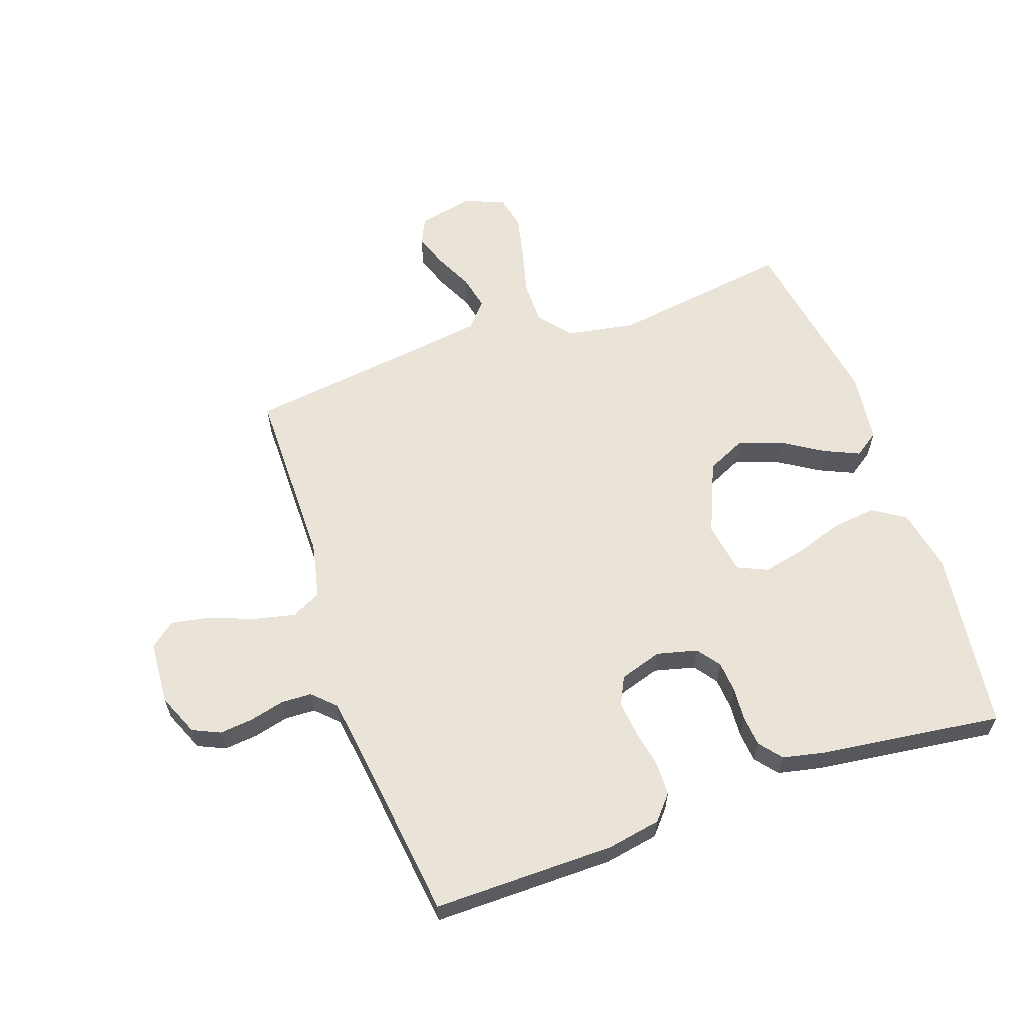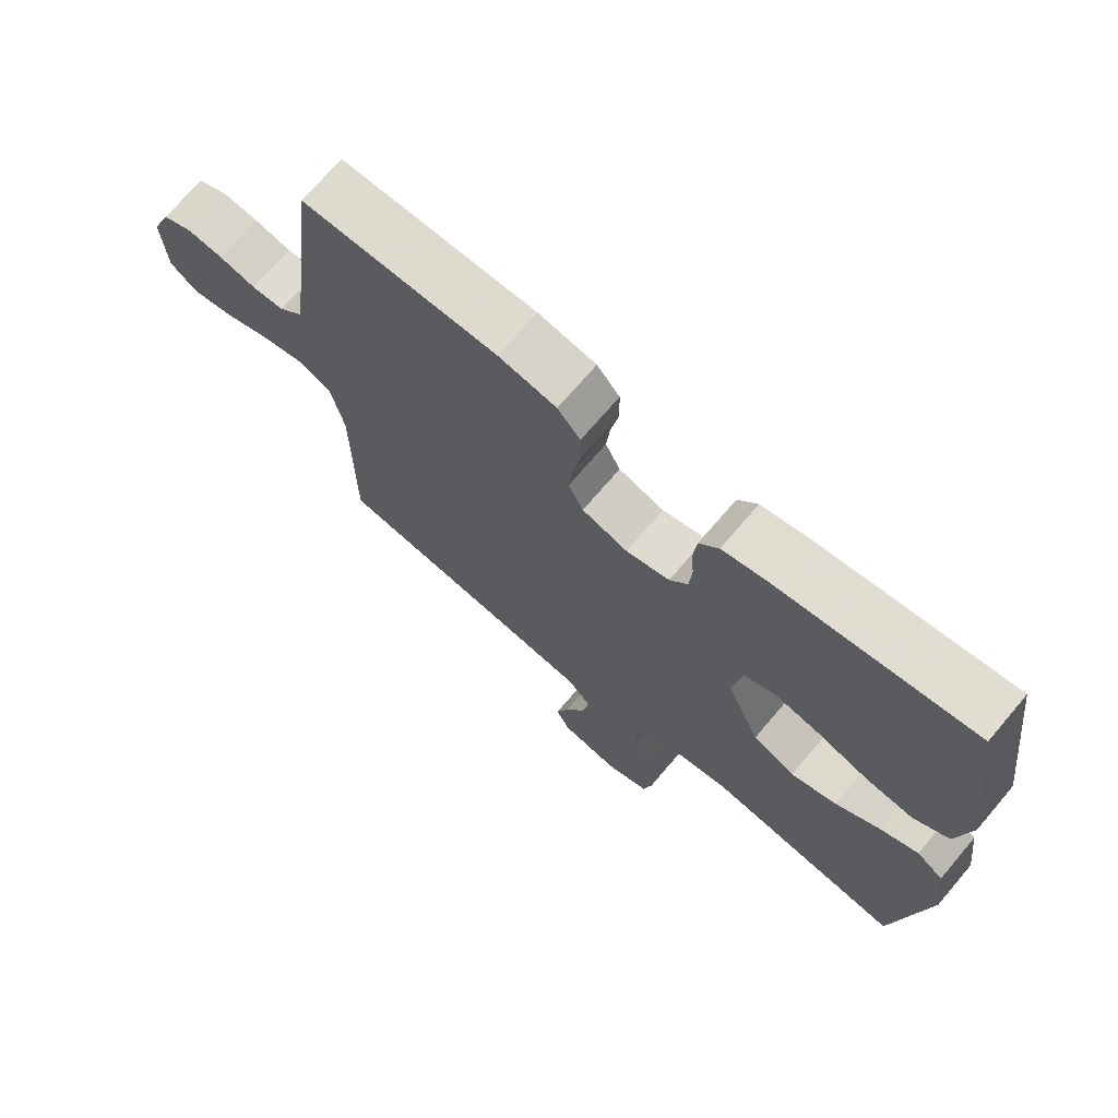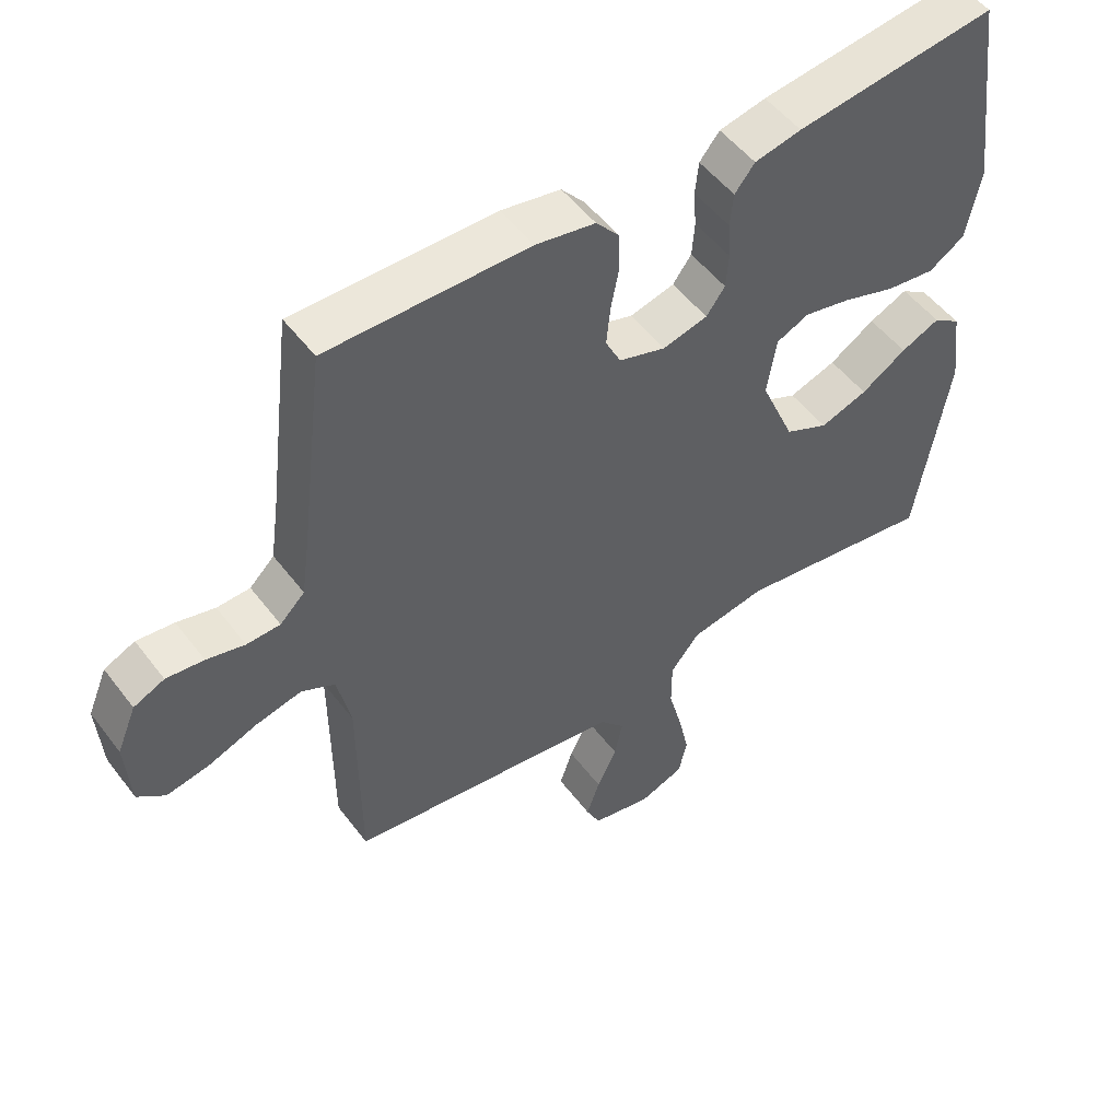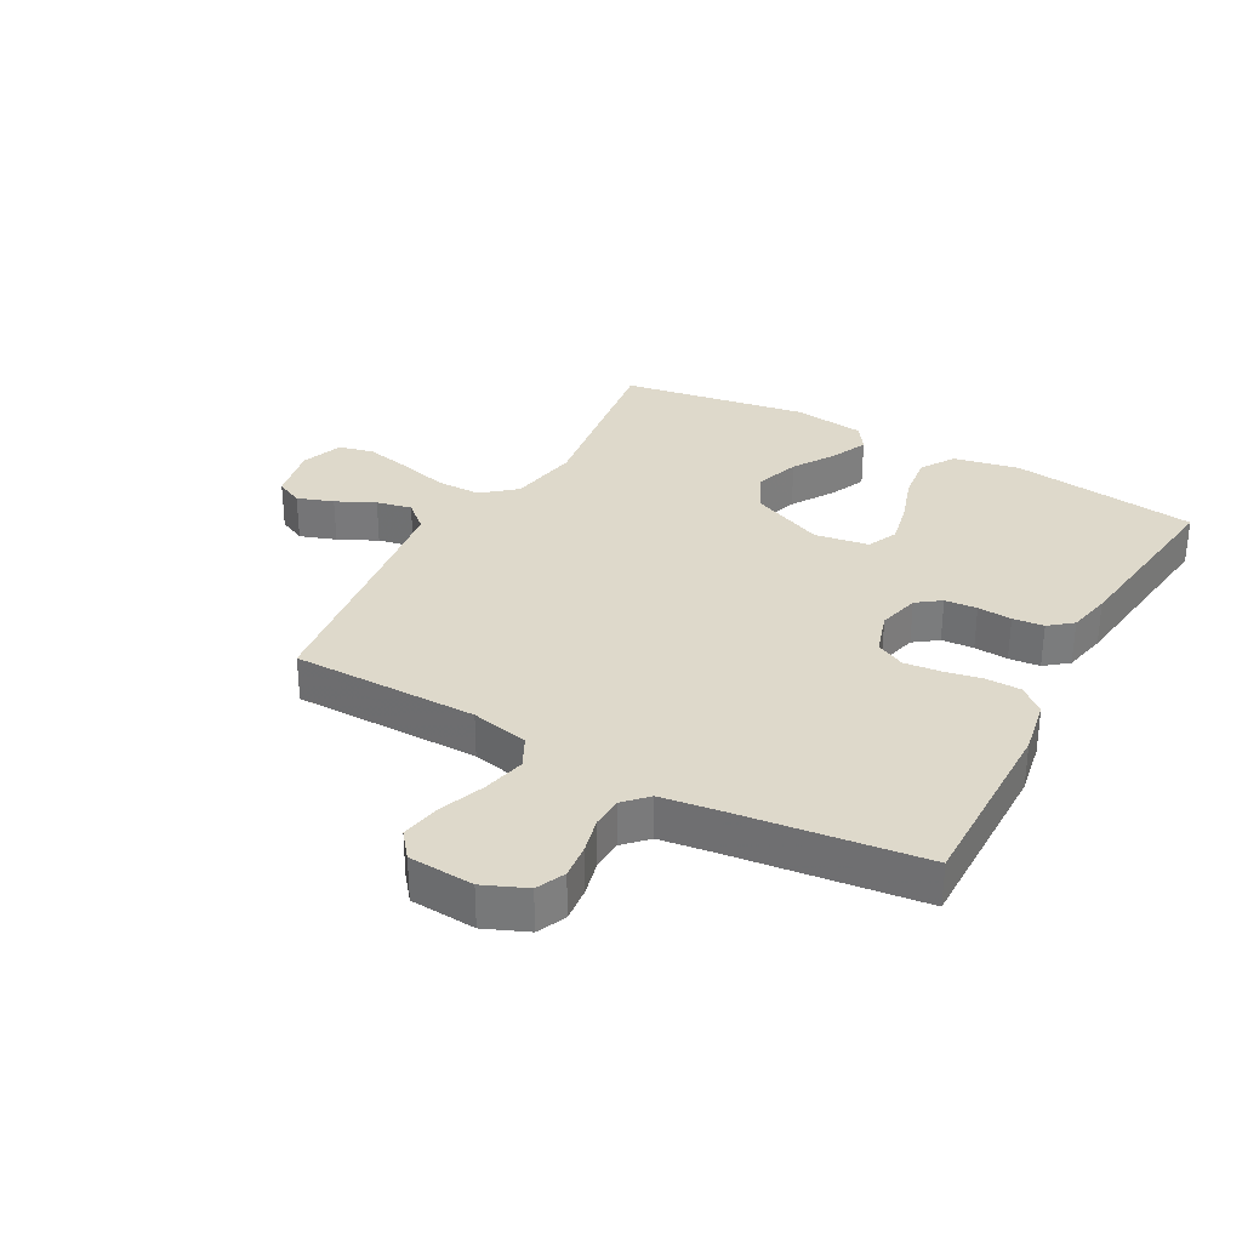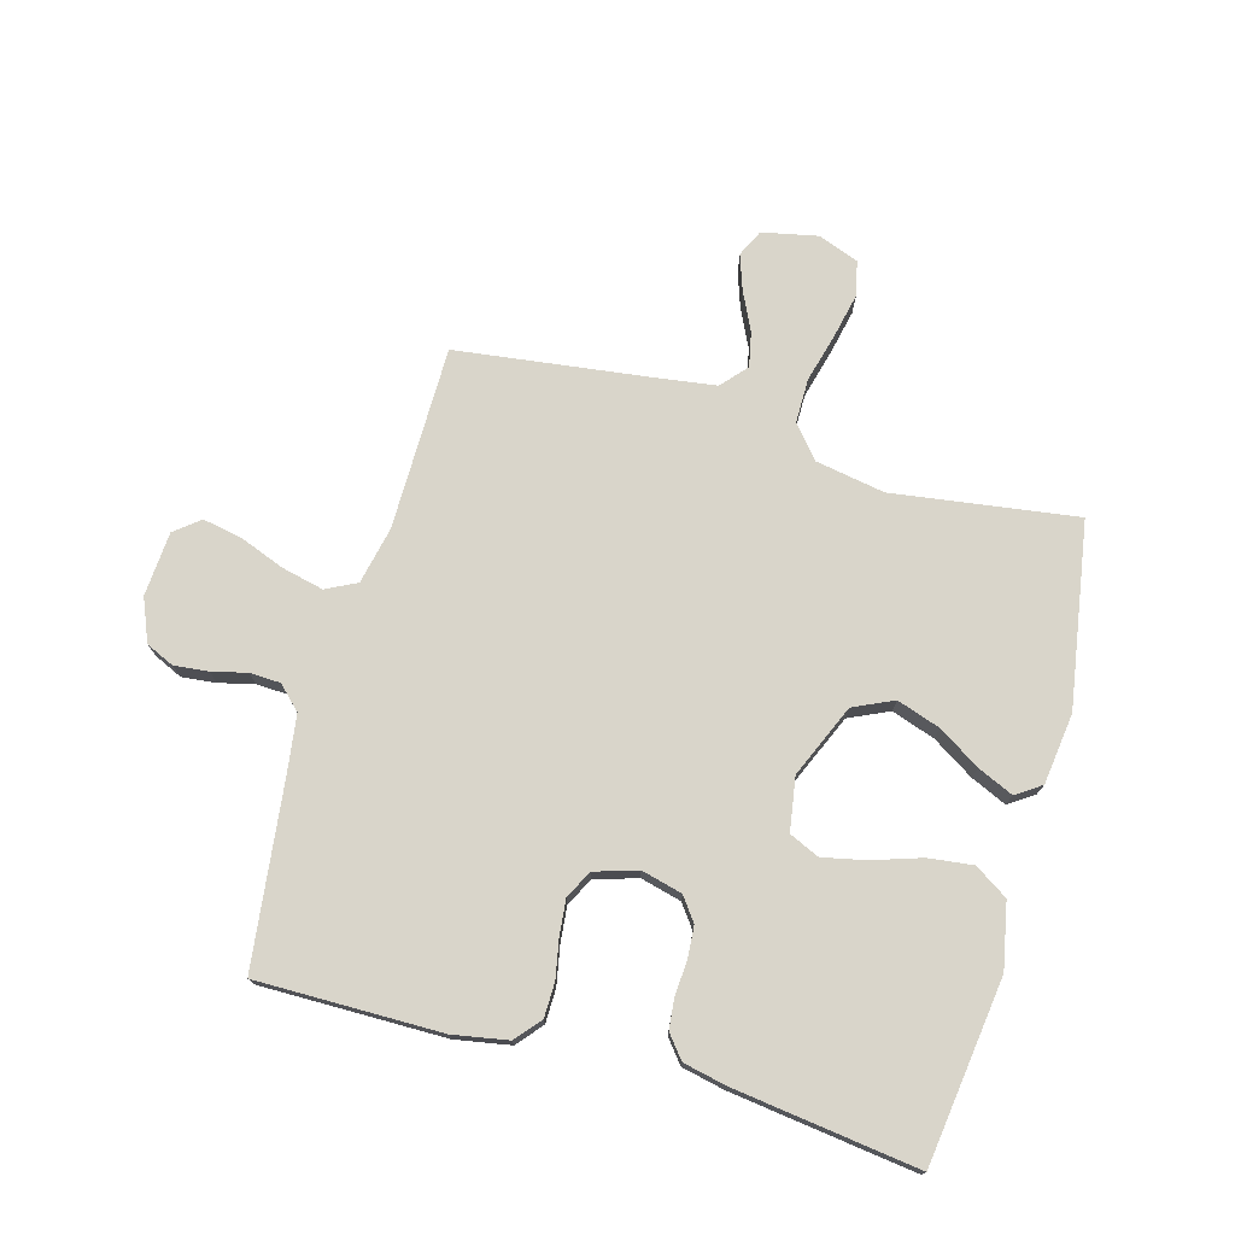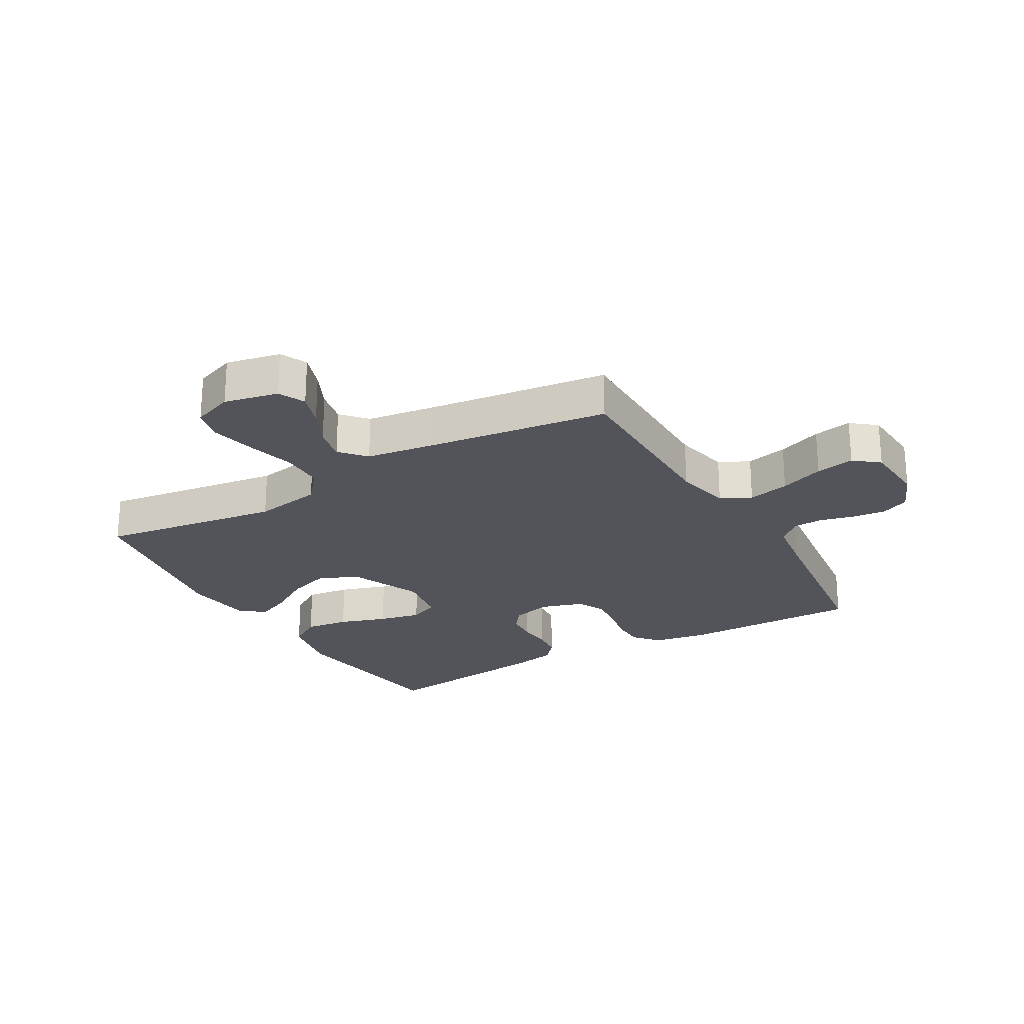
<metadata>
{"format":"obj","ext":"obj","renderer":"f3d","projection":"perspective","resolution":1024,"background":"white","views":[{"elev":61.0,"azim":-19.3,"up":"+Y"},{"elev":70.9,"azim":40.4,"up":"+Z"},{"elev":51.5,"azim":-36.0,"up":"+Z"},{"elev":31.8,"azim":-61.2,"up":"+Y"},{"elev":74.5,"azim":15.7,"up":"+Y"},{"elev":-23.8,"azim":-150.0,"up":"+Y"}]}
</metadata>
<code>
v -0.5 0.07 -0.5
v -0.501 0.07 -0.2
v -0.521 0.07 -0.107
v -0.571 0.07 -0.082
v -0.64 0.07 -0.098
v -0.713 0.07 -0.126
v -0.777 0.07 -0.138
v -0.818 0.07 -0.105
v -0.825 0.07 0
v -0.796 0.07 0.069
v -0.75 0.07 0.09
v -0.694 0.07 0.084
v -0.637 0.07 0.07
v -0.587 0.07 0.072
v -0.55 0.07 0.108
v -0.537 0.07 0.2
v -0.5 0.07 0.5
v -0.2 0.07 0.498
v -0.111 0.07 0.482
v -0.076 0.07 0.441
v -0.075 0.07 0.385
v -0.087 0.07 0.323
v -0.093 0.07 0.265
v -0.07 0.07 0.219
v 0 0.07 0.197
v 0.067 0.07 0.214
v 0.095 0.07 0.252
v 0.099 0.07 0.304
v 0.095 0.07 0.359
v 0.1 0.07 0.409
v 0.13 0.07 0.446
v 0.2 0.07 0.461
v 0.5 0.07 0.5
v 0.54 0.07 0.2
v 0.519 0.07 0.094
v 0.465 0.07 0.059
v 0.392 0.07 0.068
v 0.313 0.07 0.094
v 0.243 0.07 0.109
v 0.194 0.07 0.087
v 0.18 0.07 0
v 0.231 0.07 -0.119
v 0.296 0.07 -0.149
v 0.367 0.07 -0.125
v 0.435 0.07 -0.082
v 0.493 0.07 -0.056
v 0.534 0.07 -0.084
v 0.549 0.07 -0.2
v 0.5 0.07 -0.5
v 0.2 0.07 -0.457
v 0.087 0.07 -0.477
v 0.043 0.07 -0.53
v 0.043 0.07 -0.602
v 0.064 0.07 -0.682
v 0.08 0.07 -0.756
v 0.067 0.07 -0.812
v 0 0.07 -0.837
v -0.09 0.07 -0.818
v -0.111 0.07 -0.774
v -0.091 0.07 -0.716
v -0.061 0.07 -0.654
v -0.049 0.07 -0.597
v -0.086 0.07 -0.555
v -0.2 0.07 -0.539
v -0.5 0 -0.5
v -0.501 0 -0.2
v -0.521 0 -0.107
v -0.571 0 -0.082
v -0.64 0 -0.098
v -0.713 0 -0.126
v -0.777 0 -0.138
v -0.818 0 -0.105
v -0.825 0 0
v -0.796 0 0.069
v -0.75 0 0.09
v -0.694 0 0.084
v -0.637 0 0.07
v -0.587 0 0.072
v -0.55 0 0.108
v -0.537 0 0.2
v -0.5 0 0.5
v -0.2 0 0.498
v -0.111 0 0.482
v -0.076 0 0.441
v -0.075 0 0.385
v -0.087 0 0.323
v -0.093 0 0.265
v -0.07 0 0.219
v 0 0 0.197
v 0.067 0 0.214
v 0.095 0 0.252
v 0.099 0 0.304
v 0.095 0 0.359
v 0.1 0 0.409
v 0.13 0 0.446
v 0.2 0 0.461
v 0.5 0 0.5
v 0.54 0 0.2
v 0.519 0 0.094
v 0.465 0 0.059
v 0.392 0 0.068
v 0.313 0 0.094
v 0.243 0 0.109
v 0.194 0 0.087
v 0.18 0 0
v 0.231 0 -0.119
v 0.296 0 -0.149
v 0.367 0 -0.125
v 0.435 0 -0.082
v 0.493 0 -0.056
v 0.534 0 -0.084
v 0.549 0 -0.2
v 0.5 0 -0.5
v 0.2 0 -0.457
v 0.087 0 -0.477
v 0.043 0 -0.53
v 0.043 0 -0.602
v 0.064 0 -0.682
v 0.08 0 -0.756
v 0.067 0 -0.812
v 0 0 -0.837
v -0.09 0 -0.818
v -0.111 0 -0.774
v -0.091 0 -0.716
v -0.061 0 -0.654
v -0.049 0 -0.597
v -0.086 0 -0.555
v -0.2 0 -0.539
f 58 59 60 61
f 58 61 62
f 57 58 62
f 56 57 62
f 53 54 55 56
f 53 56 62
f 52 53 62 63
f 47 48 49 50
f 47 50 51
f 44 45 46 47
f 43 44 47 51
f 42 43 51 52
f 35 36 37 38
f 35 38 39
f 34 35 39
f 33 34 39
f 32 33 39 40
f 28 29 30 31
f 27 28 31 32
f 19 20 21 22
f 19 22 23
f 16 17 18 19
f 15 16 19 23
f 14 15 23 24
f 10 11 12 13
f 8 9 10 13
f 8 13 14
f 5 6 7 8
f 4 5 8 14
f 3 4 14 24
f 64 1 2
f 41 42 52 63
f 27 32 40 41
f 26 27 41 63
f 25 26 63 64
f 24 25 64
f 2 3 24 64
f 125 124 123 122
f 126 125 122
f 126 122 121
f 126 121 120
f 120 119 118 117
f 126 120 117
f 127 126 117 116
f 114 113 112 111
f 115 114 111
f 111 110 109 108
f 115 111 108 107
f 116 115 107 106
f 102 101 100 99
f 103 102 99
f 103 99 98
f 103 98 97
f 104 103 97 96
f 95 94 93 92
f 96 95 92 91
f 86 85 84 83
f 87 86 83
f 83 82 81 80
f 87 83 80 79
f 88 87 79 78
f 77 76 75 74
f 77 74 73 72
f 78 77 72
f 72 71 70 69
f 78 72 69 68
f 88 78 68 67
f 66 65 128
f 127 116 106 105
f 105 104 96 91
f 127 105 91 90
f 128 127 90 89
f 128 89 88
f 128 88 67 66
f 1 65 66 2
f 2 66 67 3
f 3 67 68 4
f 4 68 69 5
f 5 69 70 6
f 6 70 71 7
f 7 71 72 8
f 8 72 73 9
f 9 73 74 10
f 10 74 75 11
f 11 75 76 12
f 12 76 77 13
f 13 77 78 14
f 14 78 79 15
f 15 79 80 16
f 16 80 81 17
f 17 81 82 18
f 18 82 83 19
f 19 83 84 20
f 20 84 85 21
f 21 85 86 22
f 22 86 87 23
f 23 87 88 24
f 24 88 89 25
f 25 89 90 26
f 26 90 91 27
f 27 91 92 28
f 28 92 93 29
f 29 93 94 30
f 30 94 95 31
f 31 95 96 32
f 32 96 97 33
f 33 97 98 34
f 34 98 99 35
f 35 99 100 36
f 36 100 101 37
f 37 101 102 38
f 38 102 103 39
f 39 103 104 40
f 40 104 105 41
f 41 105 106 42
f 42 106 107 43
f 43 107 108 44
f 44 108 109 45
f 45 109 110 46
f 46 110 111 47
f 47 111 112 48
f 48 112 113 49
f 49 113 114 50
f 50 114 115 51
f 51 115 116 52
f 52 116 117 53
f 53 117 118 54
f 54 118 119 55
f 55 119 120 56
f 56 120 121 57
f 57 121 122 58
f 58 122 123 59
f 59 123 124 60
f 60 124 125 61
f 61 125 126 62
f 62 126 127 63
f 63 127 128 64
f 64 128 65 1

</code>
